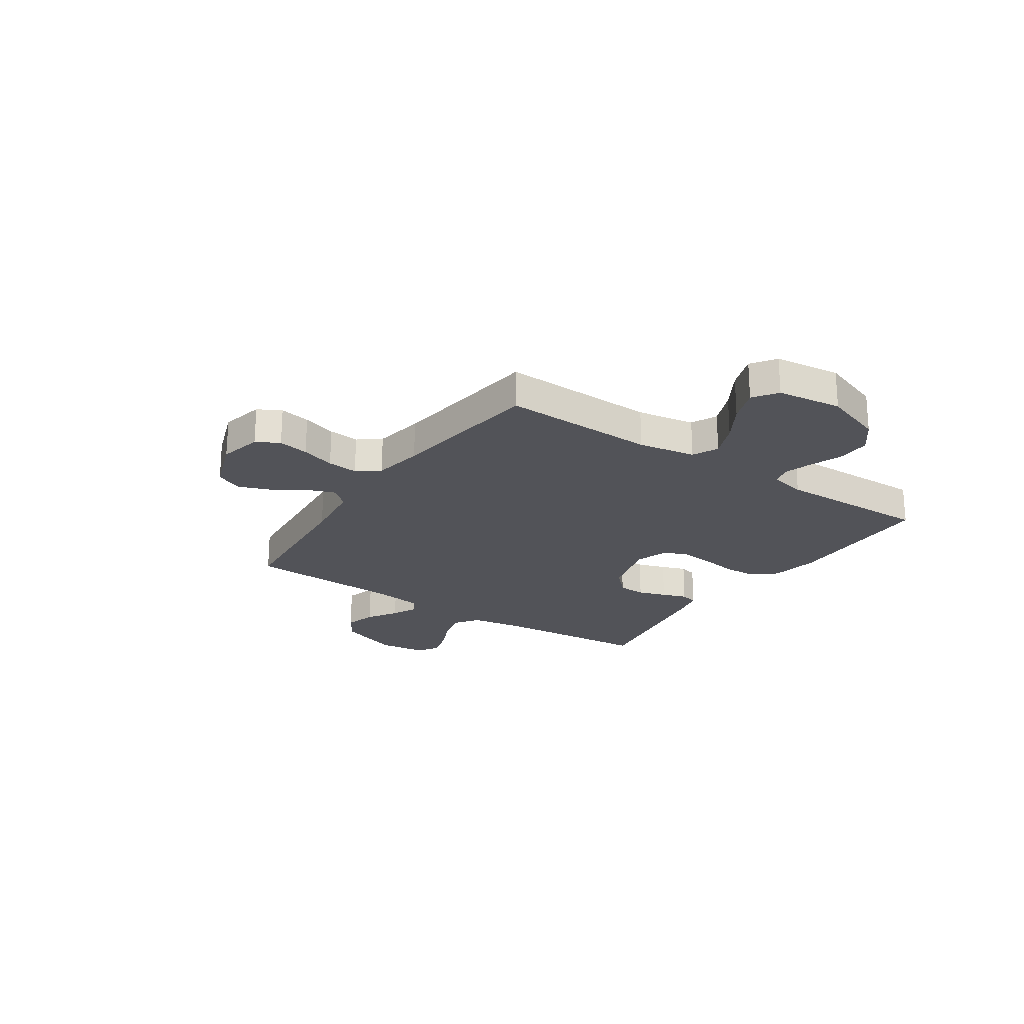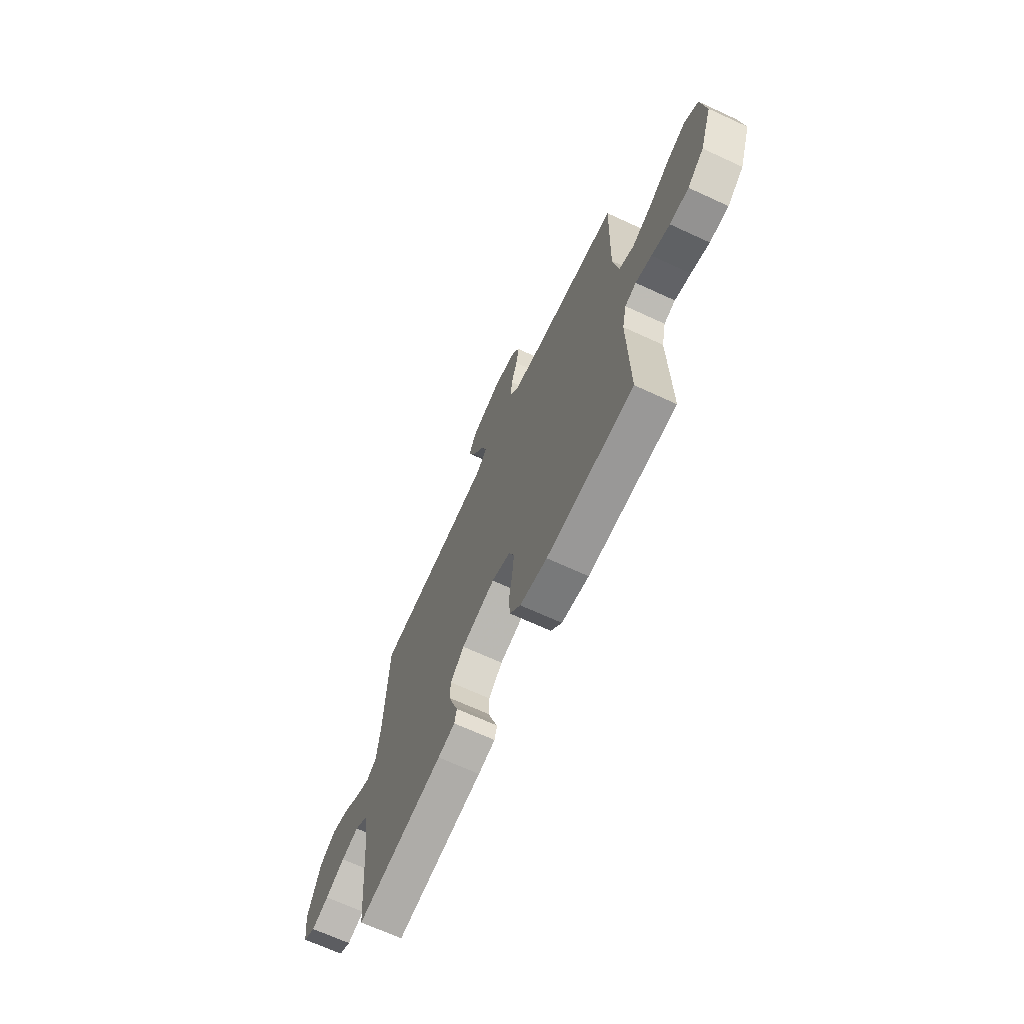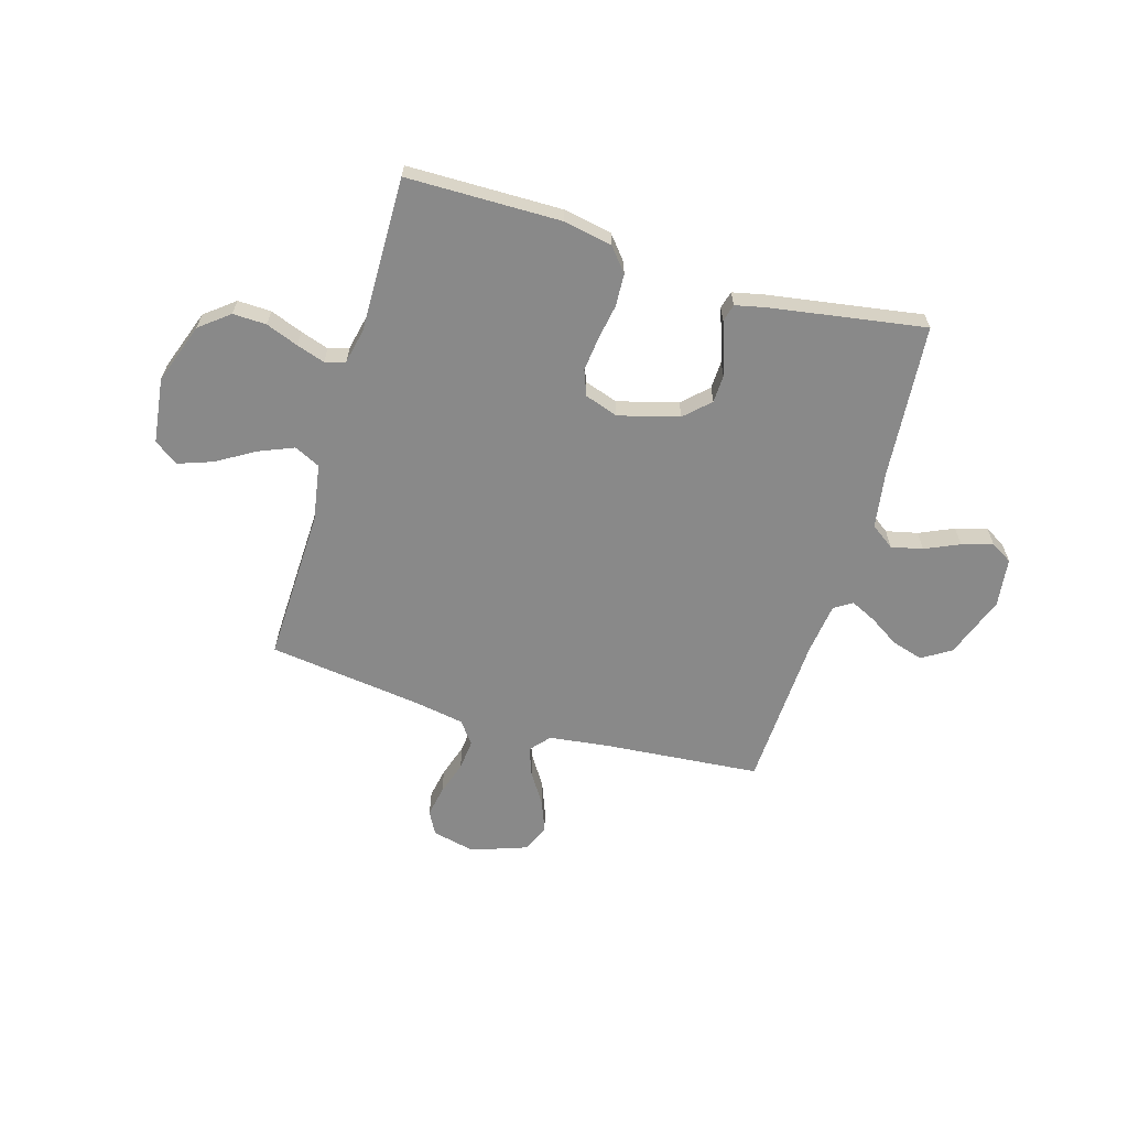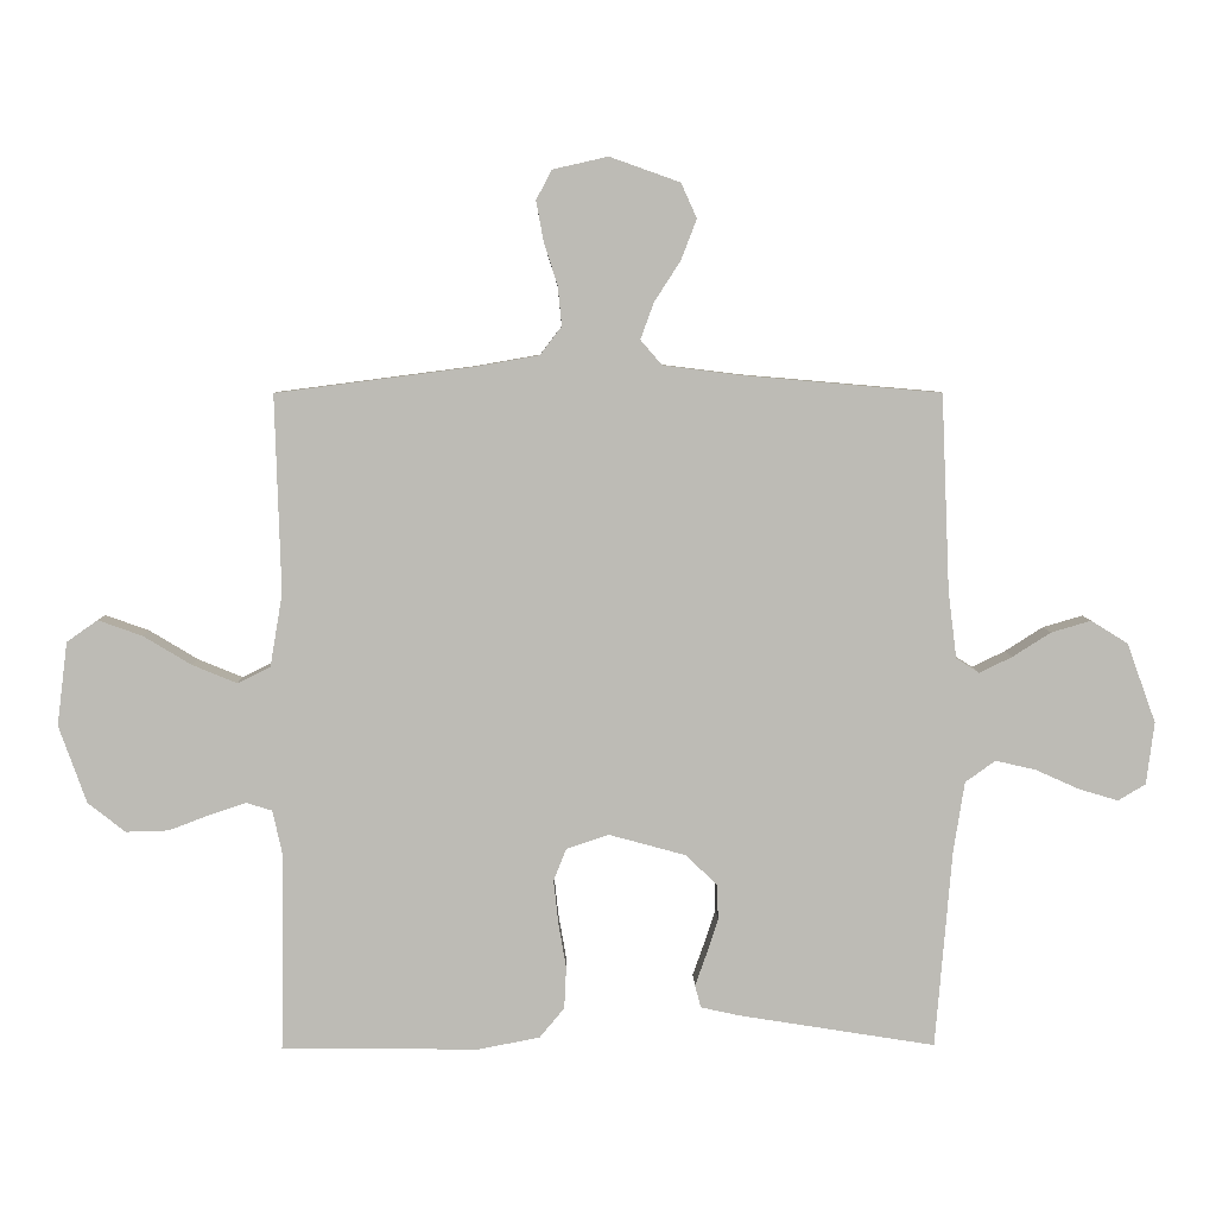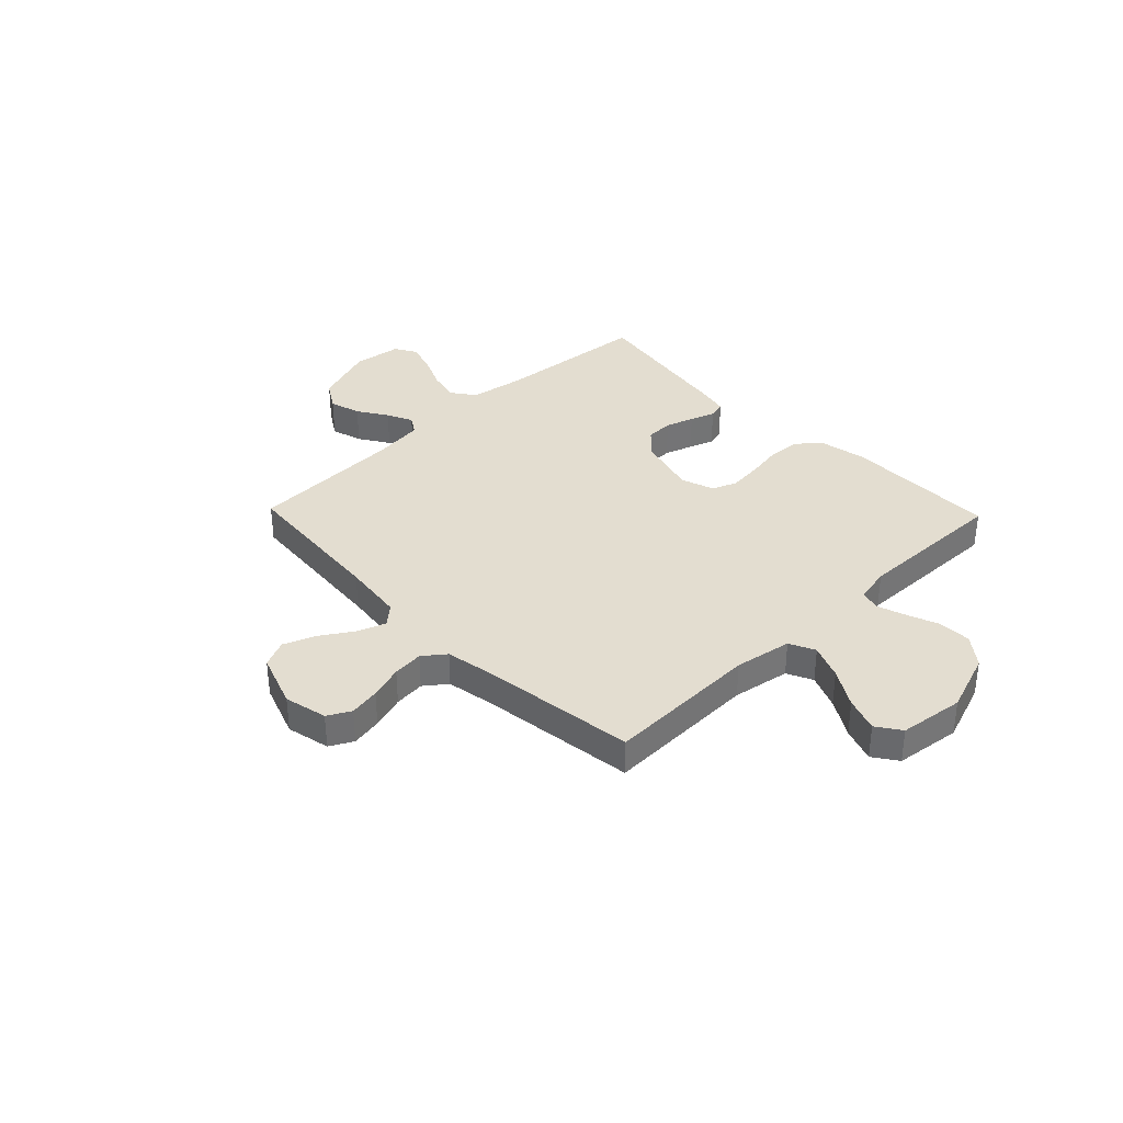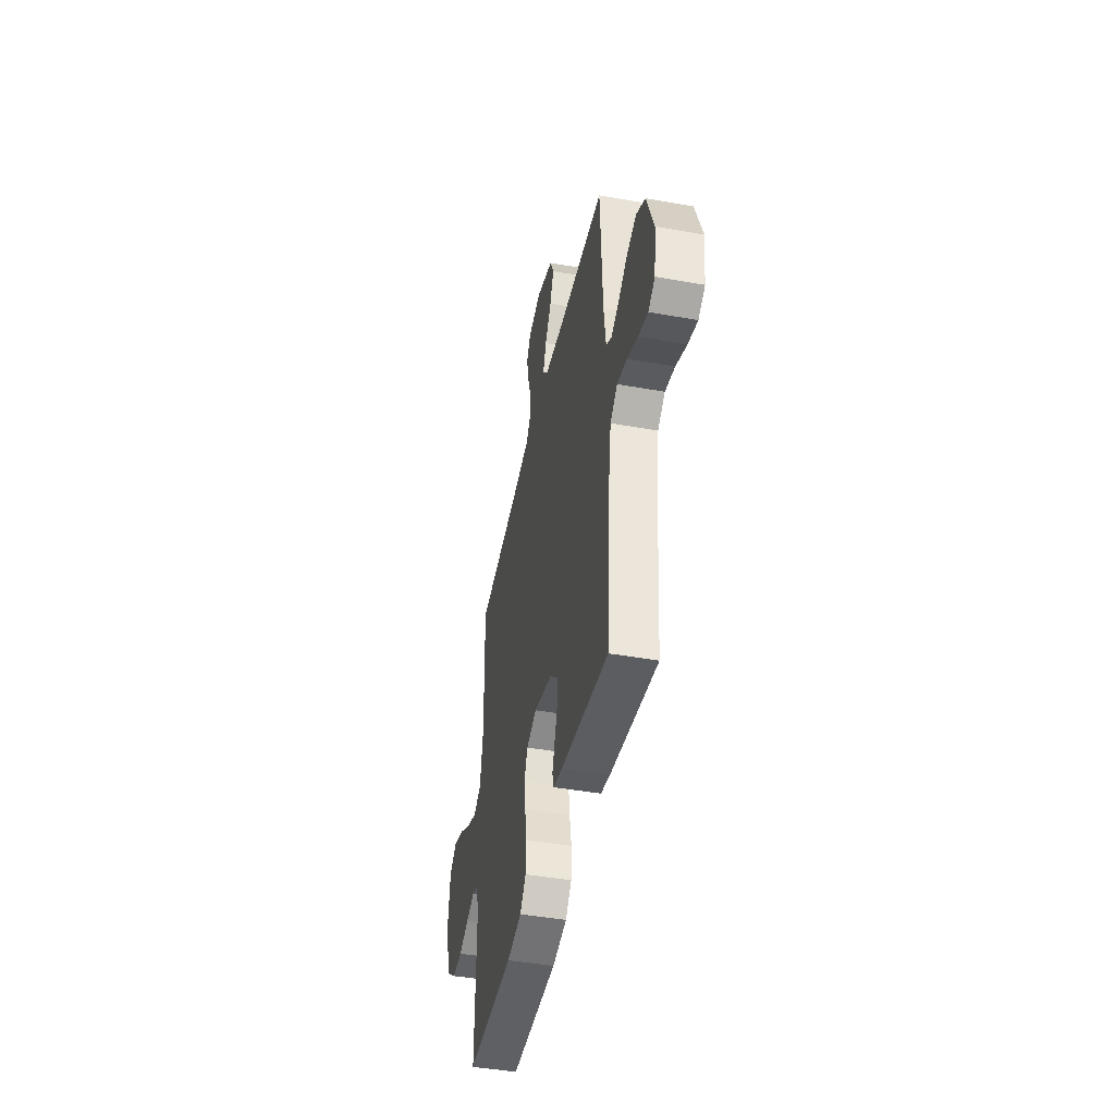
<metadata>
{"format":"obj","ext":"obj","renderer":"f3d","projection":"perspective","resolution":1024,"background":"white","views":[{"elev":-22.7,"azim":56.1,"up":"+Y"},{"elev":-68.2,"azim":65.2,"up":"+Z"},{"elev":-63.1,"azim":163.5,"up":"+Y"},{"elev":6.2,"azim":178.9,"up":"+Z"},{"elev":35.5,"azim":46.1,"up":"+Y"},{"elev":-44.8,"azim":-101.7,"up":"+Z"}]}
</metadata>
<code>
v 0.5 0.07 0.5
v 0.491 0.07 0.2
v 0.51 0.07 0.088
v 0.56 0.07 0.064
v 0.628 0.07 0.092
v 0.701 0.07 0.136
v 0.768 0.07 0.16
v 0.815 0.07 0.127
v 0.831 0.07 0
v 0.789 0.07 -0.118
v 0.732 0.07 -0.163
v 0.667 0.07 -0.161
v 0.604 0.07 -0.137
v 0.549 0.07 -0.119
v 0.51 0.07 -0.131
v 0.495 0.07 -0.2
v 0.5 0.07 -0.5
v 0.2 0.07 -0.503
v 0.106 0.07 -0.485
v 0.068 0.07 -0.439
v 0.065 0.07 -0.376
v 0.077 0.07 -0.306
v 0.084 0.07 -0.241
v 0.065 0.07 -0.192
v 0 0.07 -0.17
v -0.117 0.07 -0.202
v -0.165 0.07 -0.248
v -0.167 0.07 -0.302
v -0.149 0.07 -0.357
v -0.132 0.07 -0.405
v -0.141 0.07 -0.439
v -0.2 0.07 -0.452
v -0.5 0.07 -0.5
v -0.525 0.07 -0.2
v -0.542 0.07 -0.091
v -0.588 0.07 -0.058
v -0.649 0.07 -0.072
v -0.716 0.07 -0.102
v -0.776 0.07 -0.12
v -0.818 0.07 -0.095
v -0.83 0.07 0
v -0.786 0.07 0.121
v -0.73 0.07 0.156
v -0.669 0.07 0.138
v -0.611 0.07 0.101
v -0.561 0.07 0.077
v -0.526 0.07 0.099
v -0.513 0.07 0.2
v -0.5 0.07 0.5
v -0.2 0.07 0.526
v -0.08 0.07 0.541
v -0.047 0.07 0.579
v -0.067 0.07 0.634
v -0.107 0.07 0.696
v -0.131 0.07 0.758
v -0.107 0.07 0.811
v 0 0.07 0.849
v 0.084 0.07 0.83
v 0.108 0.07 0.785
v 0.097 0.07 0.725
v 0.076 0.07 0.659
v 0.07 0.07 0.599
v 0.103 0.07 0.556
v 0.2 0.07 0.539
v 0.5 0 0.5
v 0.491 0 0.2
v 0.51 0 0.088
v 0.56 0 0.064
v 0.628 0 0.092
v 0.701 0 0.136
v 0.768 0 0.16
v 0.815 0 0.127
v 0.831 0 0
v 0.789 0 -0.118
v 0.732 0 -0.163
v 0.667 0 -0.161
v 0.604 0 -0.137
v 0.549 0 -0.119
v 0.51 0 -0.131
v 0.495 0 -0.2
v 0.5 0 -0.5
v 0.2 0 -0.503
v 0.106 0 -0.485
v 0.068 0 -0.439
v 0.065 0 -0.376
v 0.077 0 -0.306
v 0.084 0 -0.241
v 0.065 0 -0.192
v 0 0 -0.17
v -0.117 0 -0.202
v -0.165 0 -0.248
v -0.167 0 -0.302
v -0.149 0 -0.357
v -0.132 0 -0.405
v -0.141 0 -0.439
v -0.2 0 -0.452
v -0.5 0 -0.5
v -0.525 0 -0.2
v -0.542 0 -0.091
v -0.588 0 -0.058
v -0.649 0 -0.072
v -0.716 0 -0.102
v -0.776 0 -0.12
v -0.818 0 -0.095
v -0.83 0 0
v -0.786 0 0.121
v -0.73 0 0.156
v -0.669 0 0.138
v -0.611 0 0.101
v -0.561 0 0.077
v -0.526 0 0.099
v -0.513 0 0.2
v -0.5 0 0.5
v -0.2 0 0.526
v -0.08 0 0.541
v -0.047 0 0.579
v -0.067 0 0.634
v -0.107 0 0.696
v -0.131 0 0.758
v -0.107 0 0.811
v 0 0 0.849
v 0.084 0 0.83
v 0.108 0 0.785
v 0.097 0 0.725
v 0.076 0 0.659
v 0.07 0 0.599
v 0.103 0 0.556
v 0.2 0 0.539
f 59 60 61
f 58 59 61
f 57 58 61
f 56 57 61
f 55 56 61
f 54 55 61
f 53 54 61
f 52 53 61 62
f 51 52 62 63
f 48 49 50
f 51 63 64
f 50 51 64
f 48 50 64
f 47 48 64
f 43 44 45
f 42 43 45
f 41 42 45
f 40 41 45
f 39 40 45
f 38 39 45
f 37 38 45
f 36 37 45 46
f 64 1 2
f 47 64 2
f 46 47 2
f 36 46 2
f 35 36 2
f 32 33 34
f 31 32 34
f 30 31 34
f 29 30 34
f 20 21 22
f 19 20 22
f 18 19 22
f 17 18 22
f 16 17 22
f 15 16 22 23
f 14 15 23 24
f 11 12 13
f 10 11 13
f 9 10 13
f 8 9 13
f 7 8 13
f 6 7 13
f 5 6 13
f 4 5 13 14
f 14 24 25
f 4 14 25
f 3 4 25
f 28 29 34 35
f 27 28 35
f 26 27 35
f 25 26 35
f 3 25 35
f 2 3 35
f 125 124 123
f 125 123 122
f 125 122 121
f 125 121 120
f 125 120 119
f 125 119 118
f 125 118 117
f 126 125 117 116
f 127 126 116 115
f 114 113 112
f 128 127 115
f 128 115 114
f 128 114 112
f 128 112 111
f 109 108 107
f 109 107 106
f 109 106 105
f 109 105 104
f 109 104 103
f 109 103 102
f 109 102 101
f 110 109 101 100
f 66 65 128
f 66 128 111
f 66 111 110
f 66 110 100
f 66 100 99
f 98 97 96
f 98 96 95
f 98 95 94
f 98 94 93
f 86 85 84
f 86 84 83
f 86 83 82
f 86 82 81
f 86 81 80
f 87 86 80 79
f 88 87 79 78
f 77 76 75
f 77 75 74
f 77 74 73
f 77 73 72
f 77 72 71
f 77 71 70
f 77 70 69
f 78 77 69 68
f 89 88 78
f 89 78 68
f 89 68 67
f 99 98 93 92
f 99 92 91
f 99 91 90
f 99 90 89
f 99 89 67
f 99 67 66
f 1 65 66 2
f 2 66 67 3
f 3 67 68 4
f 4 68 69 5
f 5 69 70 6
f 6 70 71 7
f 7 71 72 8
f 8 72 73 9
f 9 73 74 10
f 10 74 75 11
f 11 75 76 12
f 12 76 77 13
f 13 77 78 14
f 14 78 79 15
f 15 79 80 16
f 16 80 81 17
f 17 81 82 18
f 18 82 83 19
f 19 83 84 20
f 20 84 85 21
f 21 85 86 22
f 22 86 87 23
f 23 87 88 24
f 24 88 89 25
f 25 89 90 26
f 26 90 91 27
f 27 91 92 28
f 28 92 93 29
f 29 93 94 30
f 30 94 95 31
f 31 95 96 32
f 32 96 97 33
f 33 97 98 34
f 34 98 99 35
f 35 99 100 36
f 36 100 101 37
f 37 101 102 38
f 38 102 103 39
f 39 103 104 40
f 40 104 105 41
f 41 105 106 42
f 42 106 107 43
f 43 107 108 44
f 44 108 109 45
f 45 109 110 46
f 46 110 111 47
f 47 111 112 48
f 48 112 113 49
f 49 113 114 50
f 50 114 115 51
f 51 115 116 52
f 52 116 117 53
f 53 117 118 54
f 54 118 119 55
f 55 119 120 56
f 56 120 121 57
f 57 121 122 58
f 58 122 123 59
f 59 123 124 60
f 60 124 125 61
f 61 125 126 62
f 62 126 127 63
f 63 127 128 64
f 64 128 65 1

</code>
